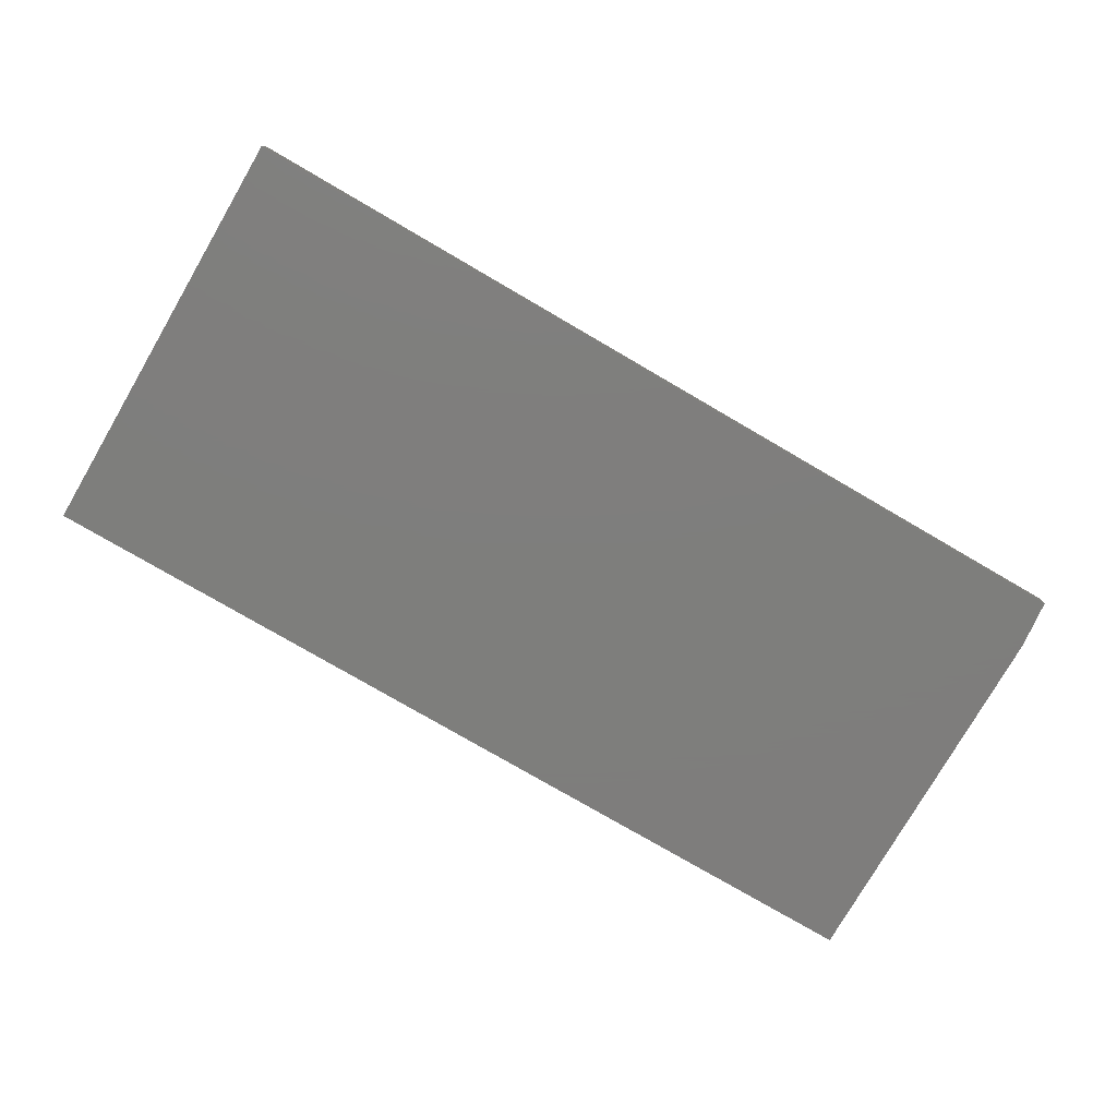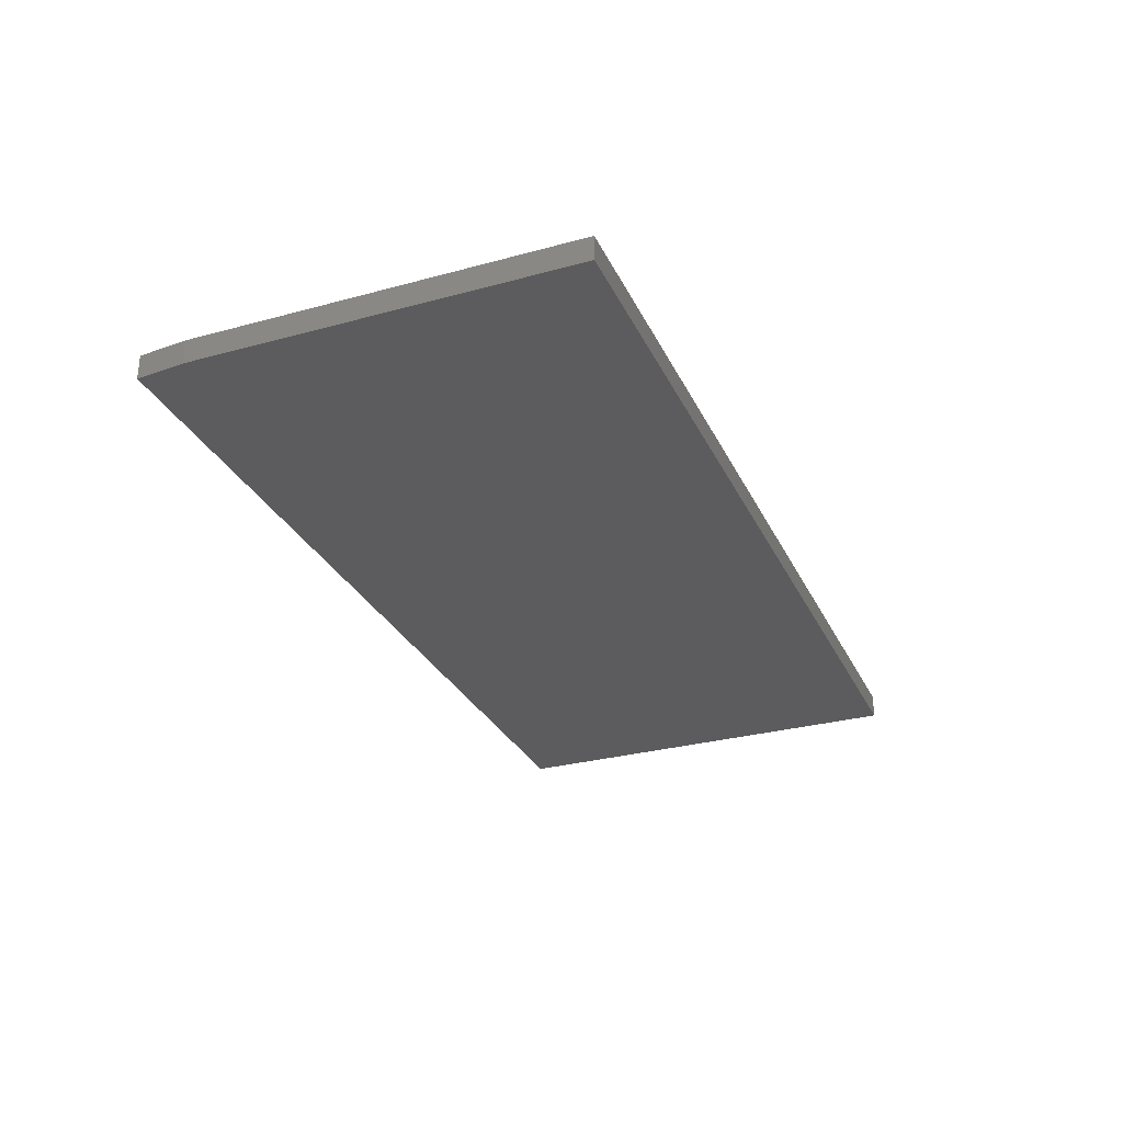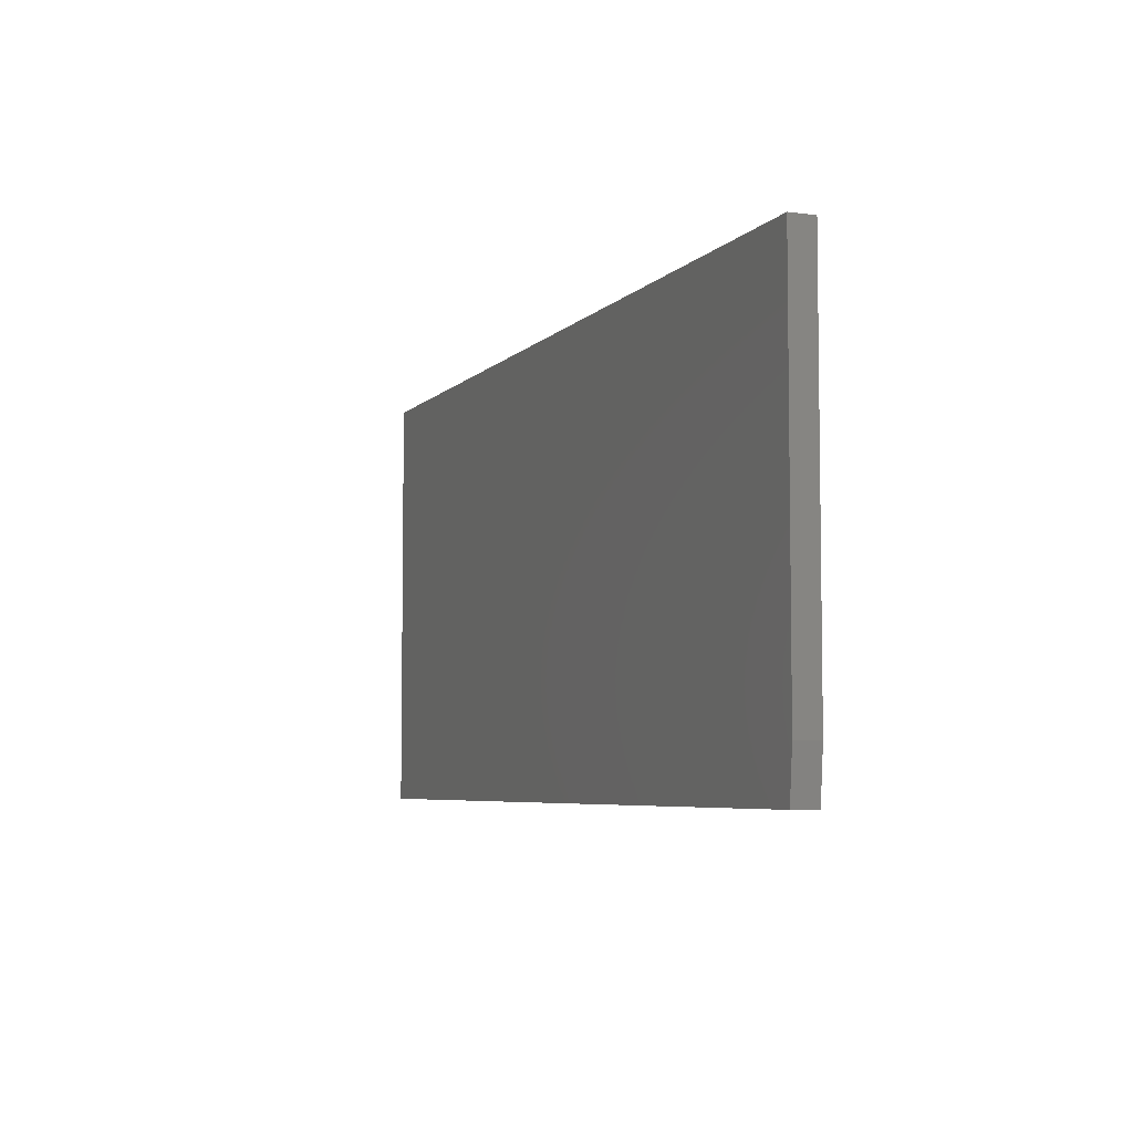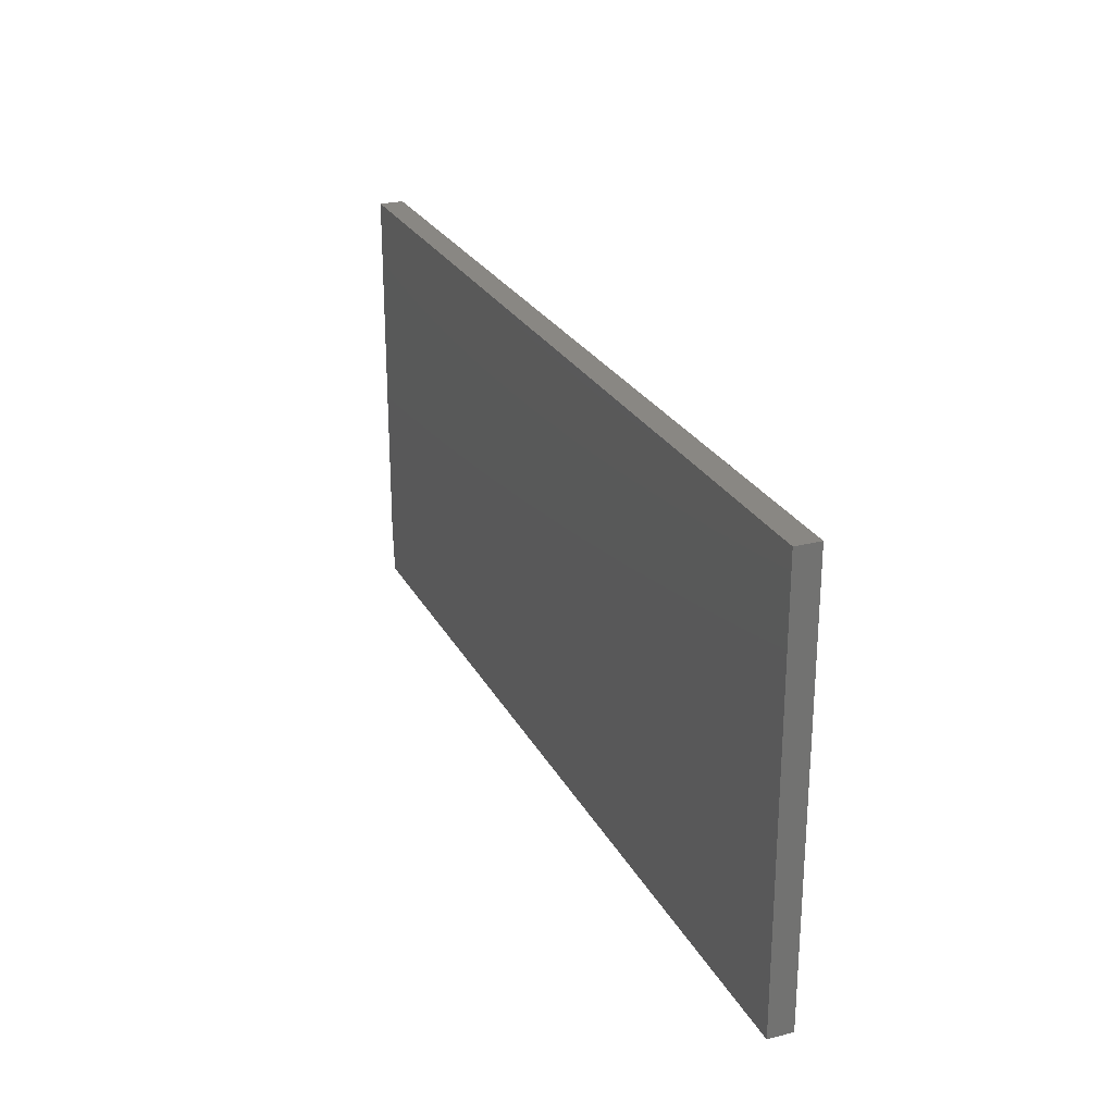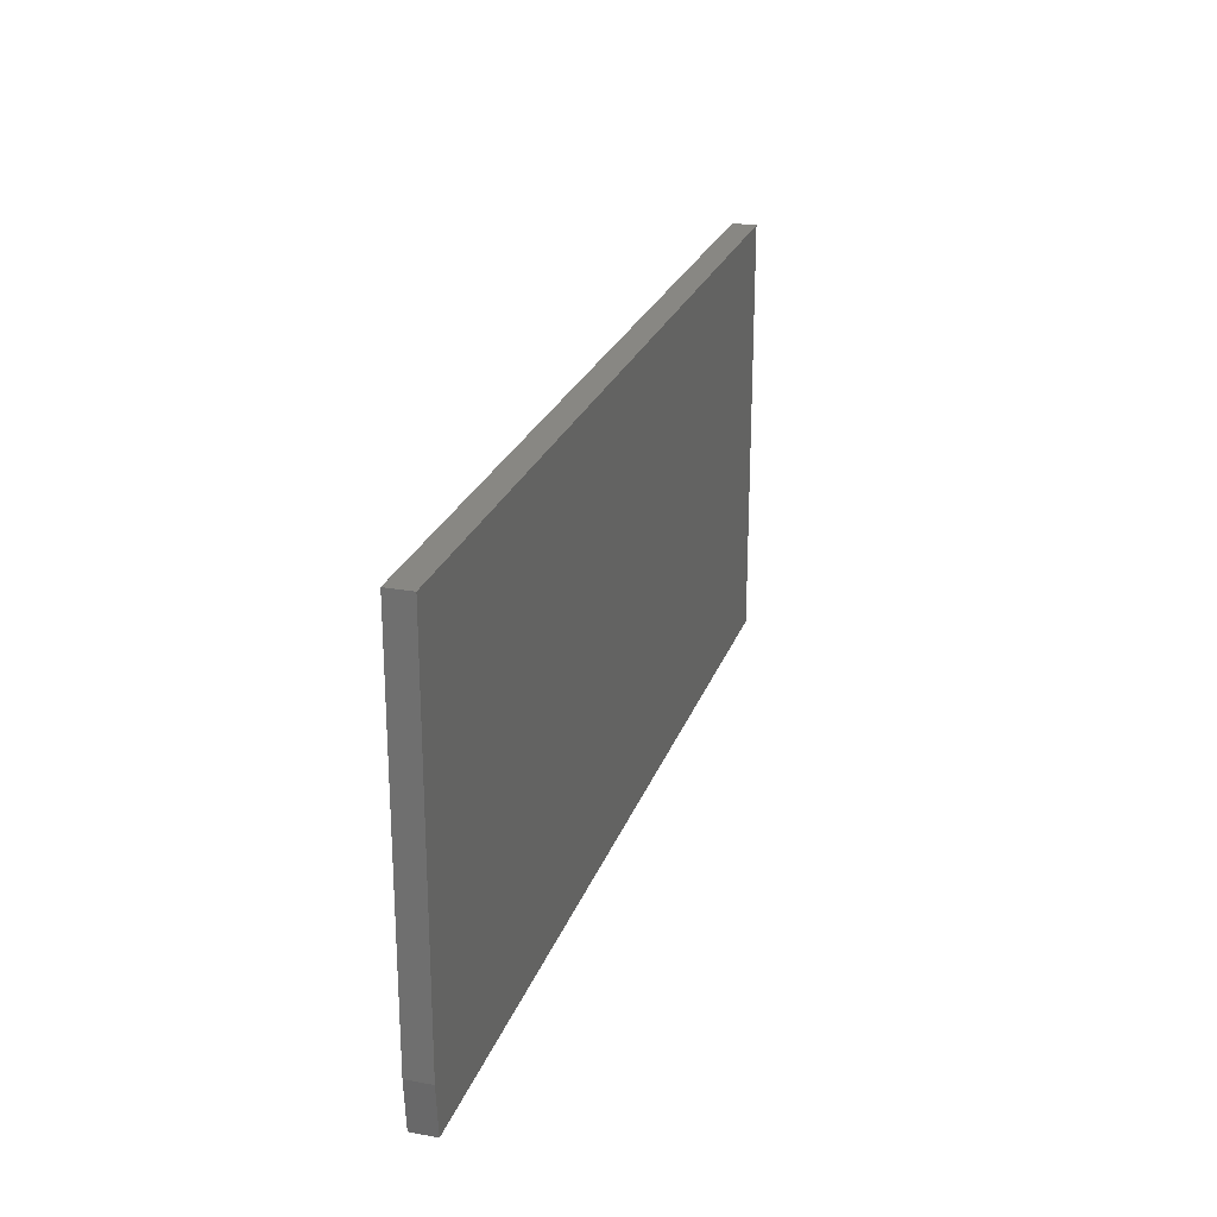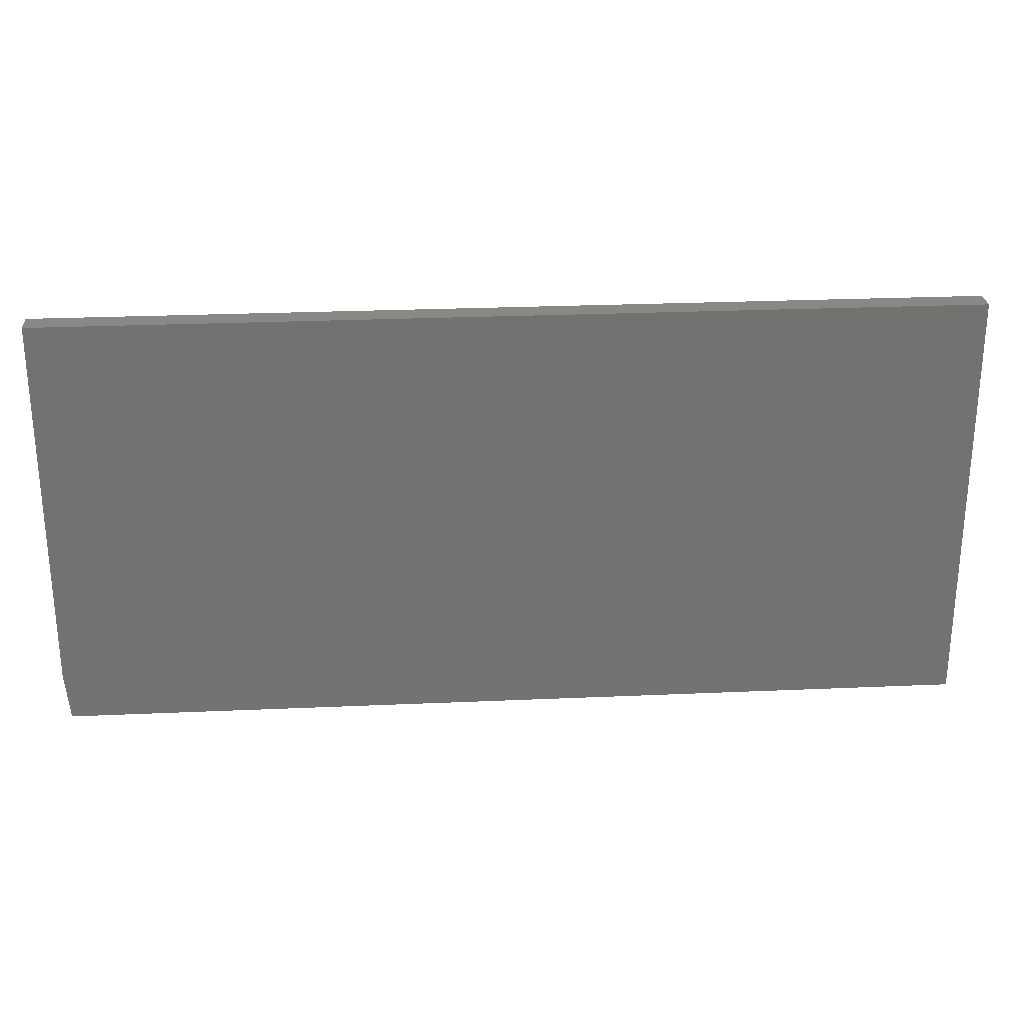
<metadata>
{"format":"stl","ext":"stl","renderer":"f3d","projection":"perspective","resolution":1024,"background":"white","views":[{"elev":-77.8,"azim":-30.2,"up":"+Z"},{"elev":-29.5,"azim":111.9,"up":"+Z"},{"elev":-5.6,"azim":68.4,"up":"+Y"},{"elev":25.5,"azim":-112.4,"up":"+Y"},{"elev":24.4,"azim":106.8,"up":"+Y"},{"elev":26.1,"azim":176.0,"up":"+Y"}]}
</metadata>
<code>
# stl→obj: 10 verts, 16 faces
v 0.7266 0.3401 0.03906
v -0.75 0.3401 0.03906
v 0.7266 -0.2656 0.03906
v -0.75 -0.3438 0.03906
v 0.7188 -0.3438 0.03906
v 0.7188 -0.3438 0
v -0.75 -0.3438 0
v 0.7266 -0.2656 0
v -0.75 0.3401 0
v 0.7266 0.3401 0
f 1 2 3
f 3 2 4
f 3 4 5
f 6 7 8
f 8 7 9
f 8 9 10
f 3 8 1
f 1 8 10
f 4 7 5
f 5 7 6
f 3 5 8
f 8 5 6
f 2 9 4
f 4 9 7
f 1 10 2
f 2 10 9

</code>
